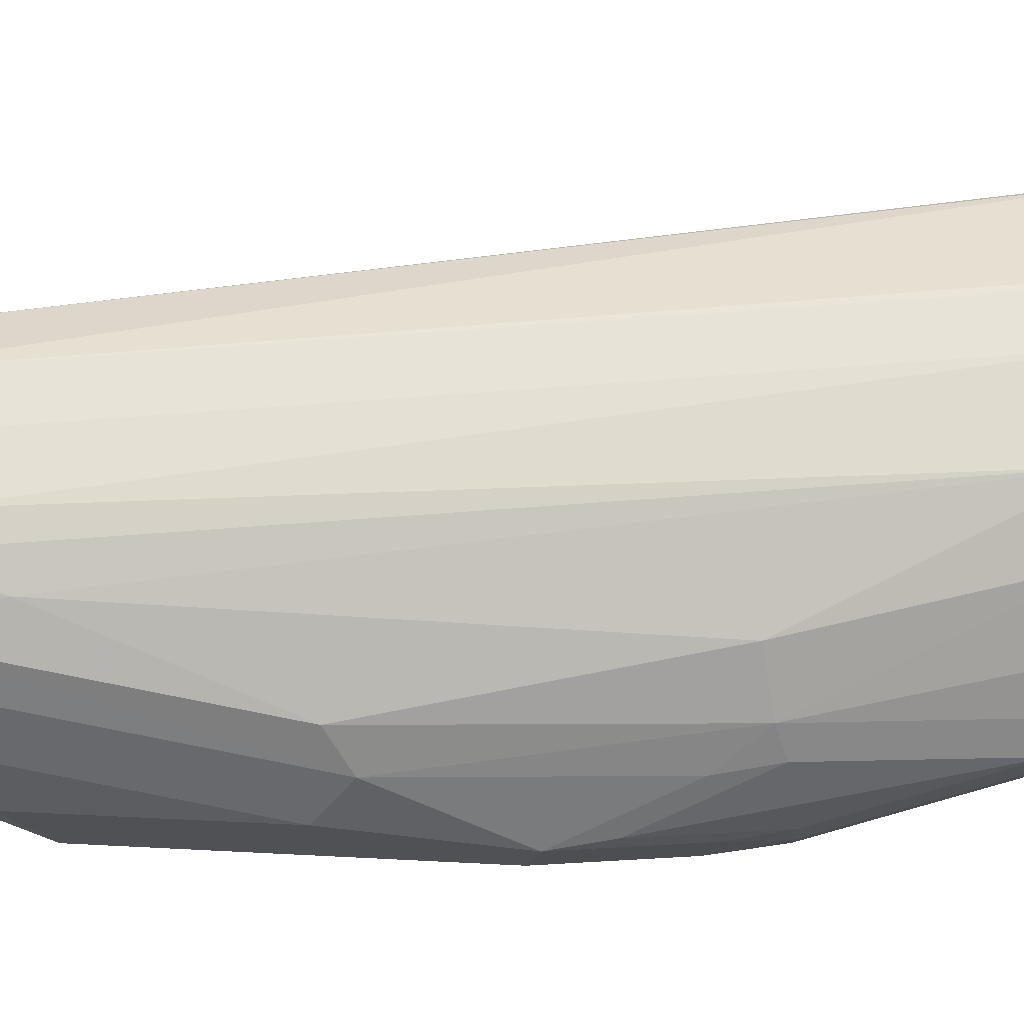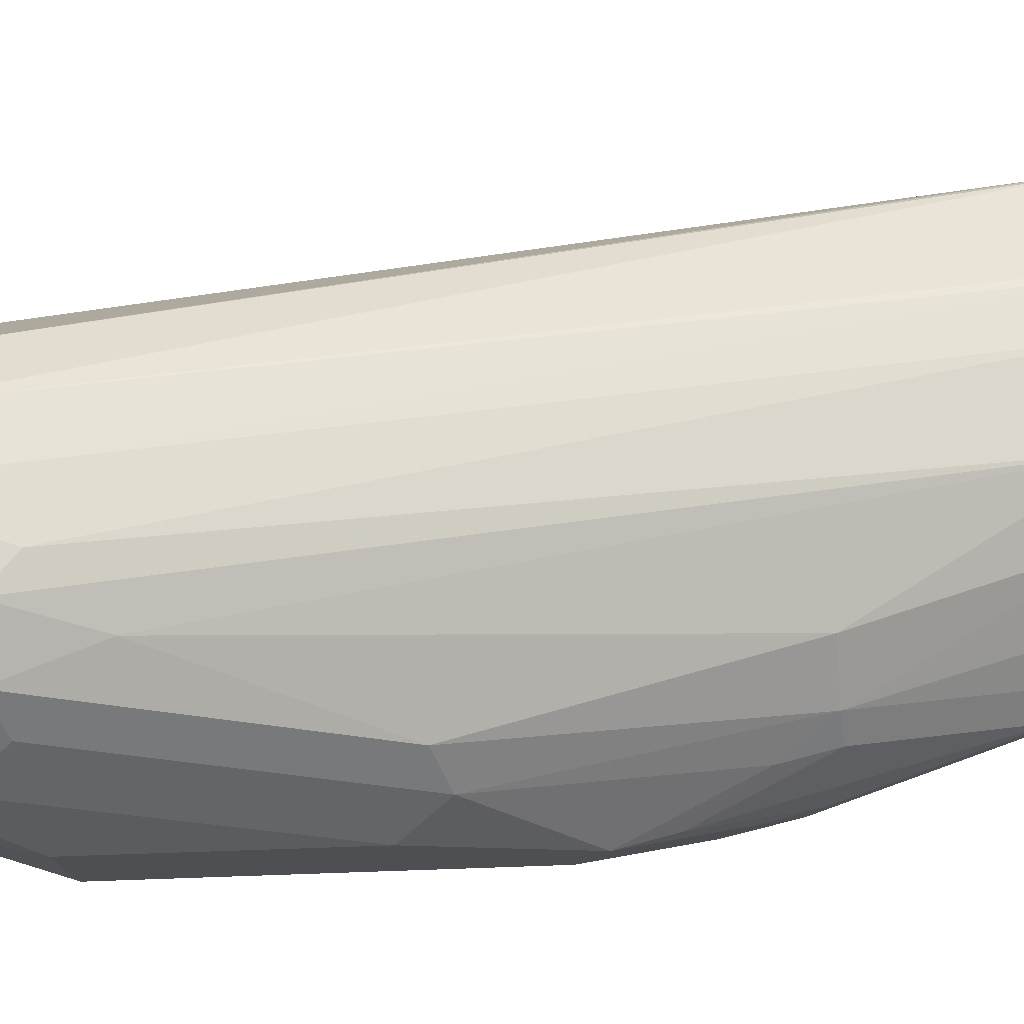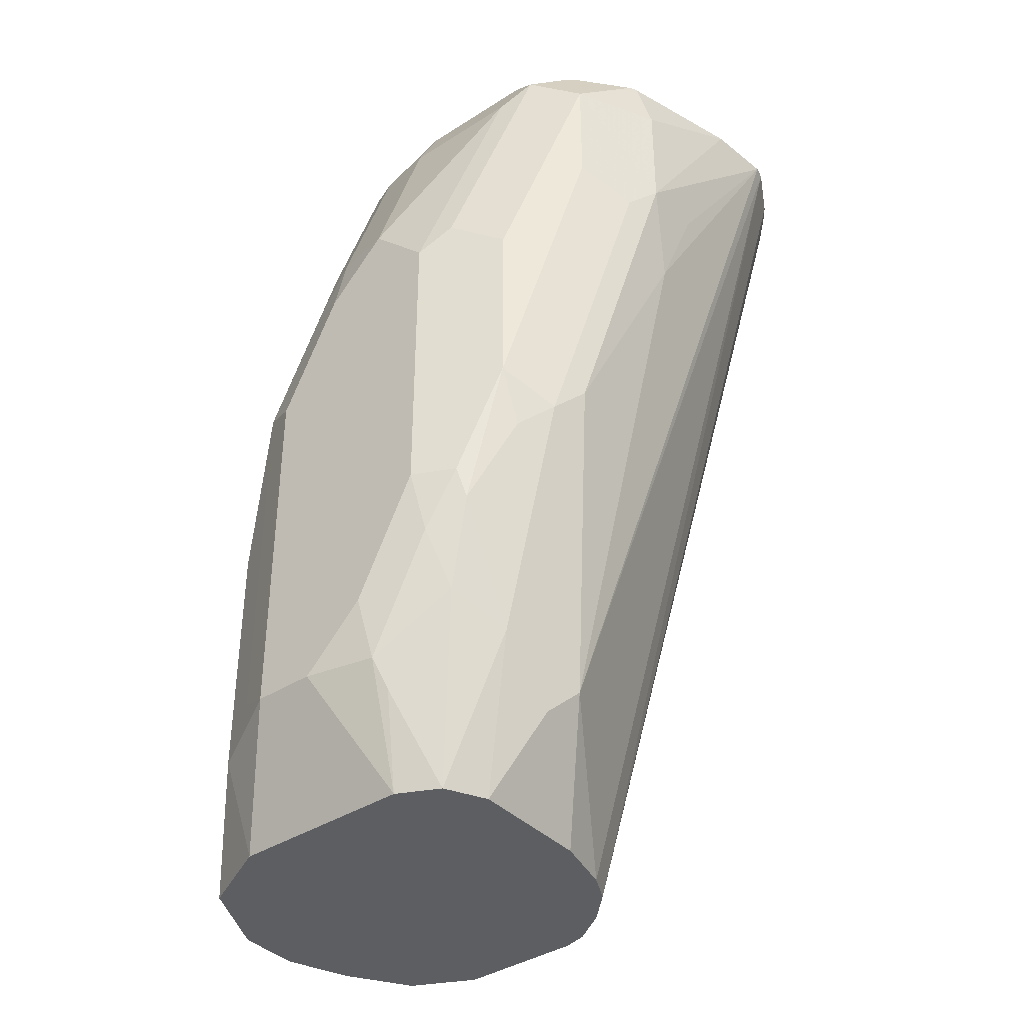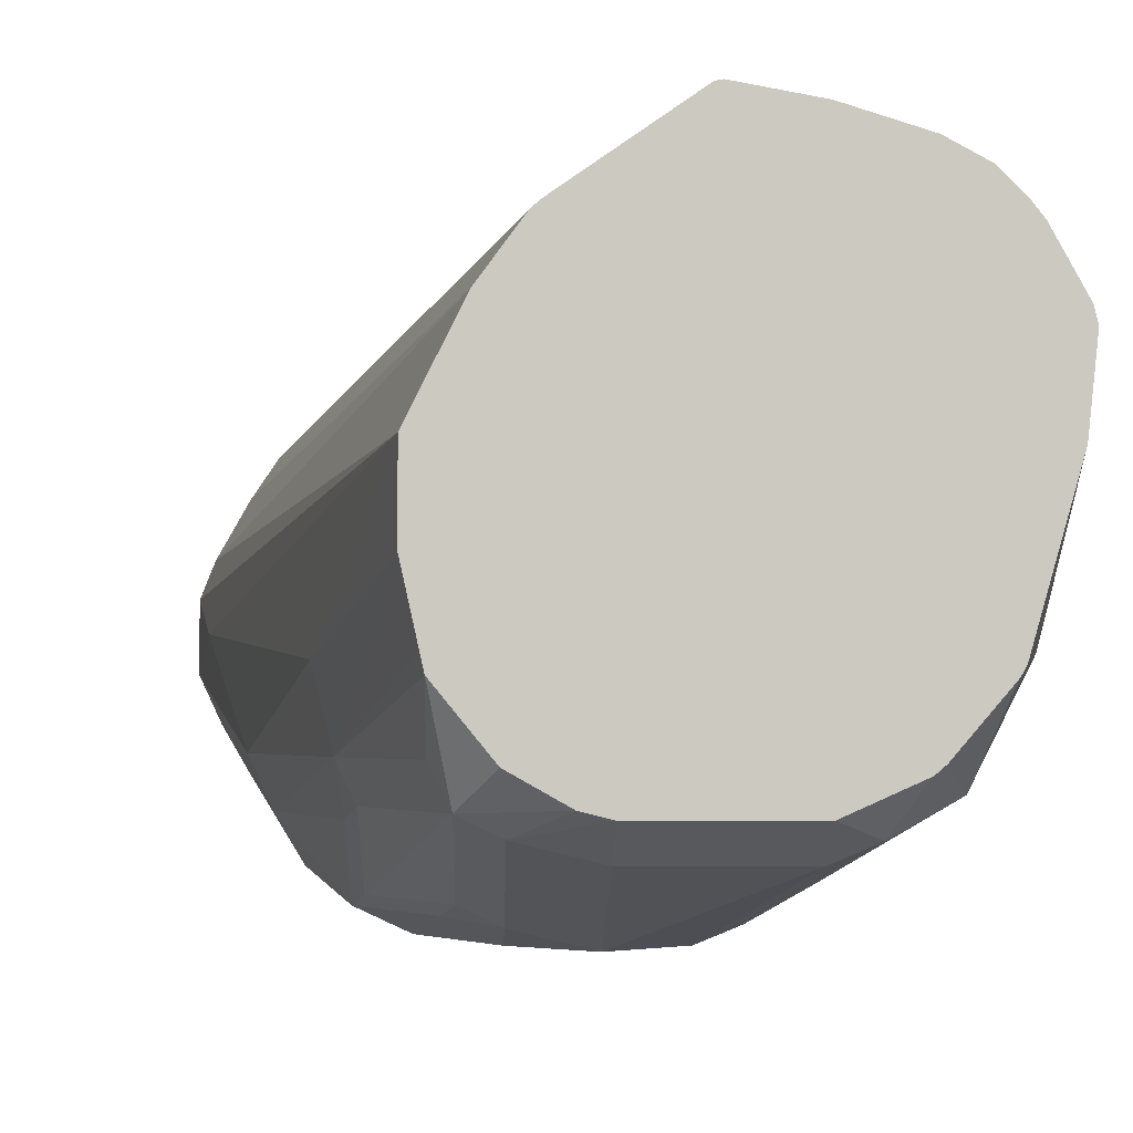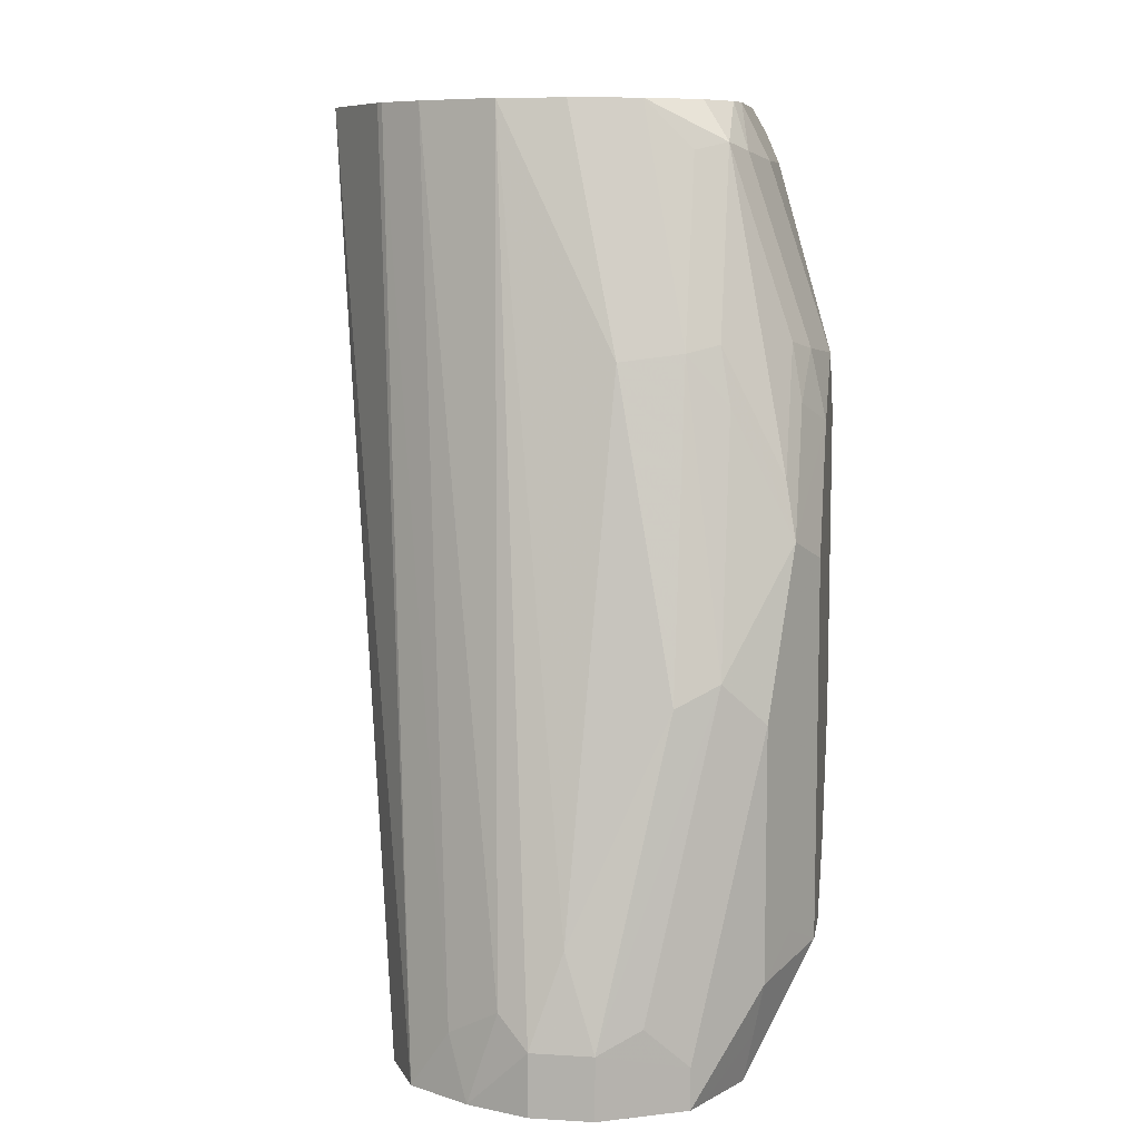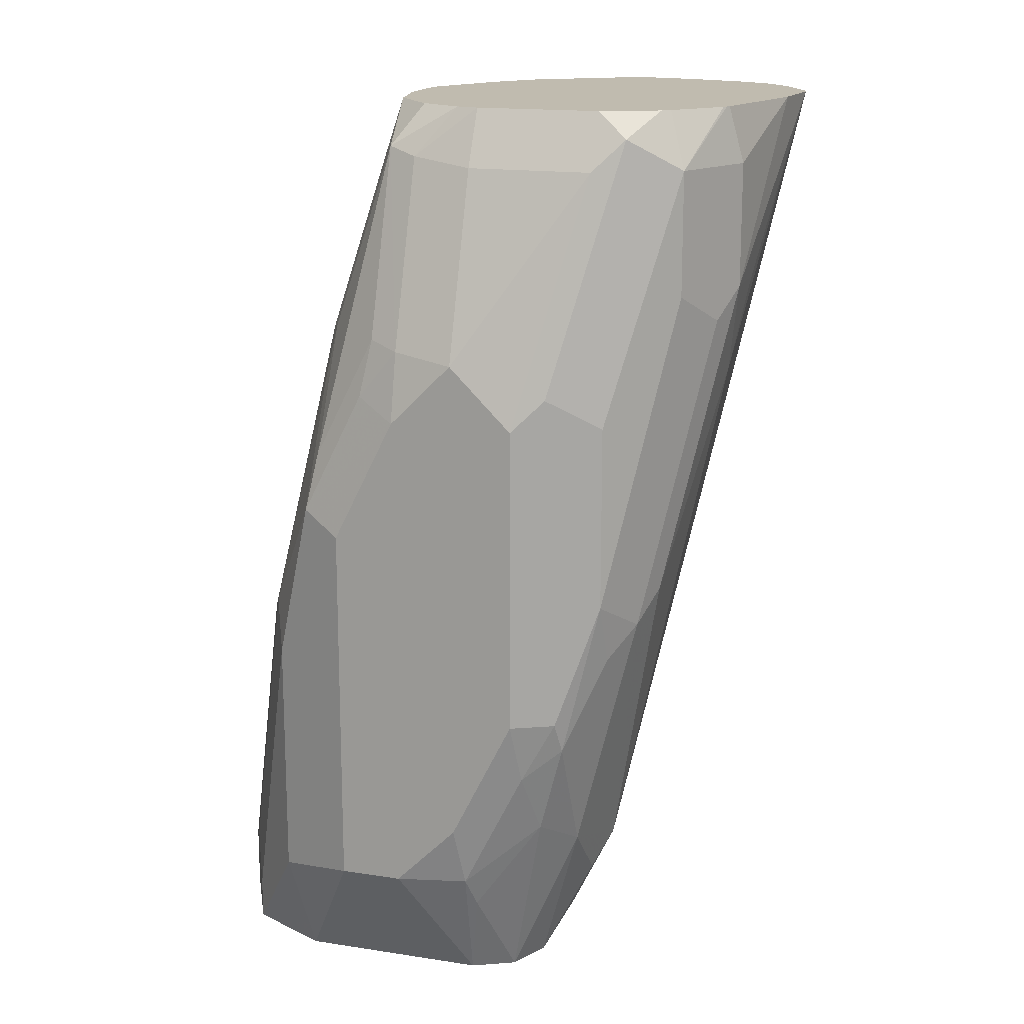
<metadata>
{"format":"obj","ext":"obj","renderer":"f3d","projection":"perspective","resolution":1024,"background":"white","views":[{"elev":5.9,"azim":-77.6,"up":"+Y"},{"elev":8.2,"azim":-97.5,"up":"+Y"},{"elev":-38.6,"azim":38.9,"up":"+Z"},{"elev":-2.8,"azim":-1.4,"up":"+Y"},{"elev":8.8,"azim":-80.8,"up":"+Z"},{"elev":16.2,"azim":17.6,"up":"+Z"}]}
</metadata>
<code>
v -0.0638 -0.05397 -0.3075
v -0.06473 -0.05028 -0.3075
v -0.06585 -0.07365 -0.3075
v -0.07196 -0.1079 -0.3597
v -0.07196 -0.08992 -0.3597
v -0.07645 -0.09891 -0.3867
v -0.1079 -0.1079 -0.5396
v -0.07237 -0.0364 -0.3075
v -0.1304 -0.07196 -0.5756
v -0.1349 -0.06296 -0.5756
v -0.07602 -0.1099 -0.3075
v -0.07196 -0.1079 -0.3238
v -0.08394 -0.1319 -0.3597
v -0.07645 -0.1169 -0.3687
v -0.09444 -0.1349 -0.4586
v -0.08995 -0.1259 -0.4496
v -0.1124 -0.1349 -0.5306
v -0.1124 -0.1169 -0.5486
v -0.1259 -0.08994 -0.5756
v -0.1259 -0.08985 -0.5756
v -0.1295 -0.07554 -0.5756
v -0.07535 -0.03257 -0.3075
v -0.1439 -0.05395 -0.5756
v -0.08094 -0.02699 -0.3103
v -0.07658 -0.1111 -0.3075
v -0.08394 -0.1319 -0.3238
v -0.1019 -0.1499 -0.4496
v -0.1012 -0.1439 -0.4676
v -0.1319 -0.1379 -0.5756
v -0.1259 -0.1259 -0.5756
v -0.1124 -0.1529 -0.4946
v -0.1199 -0.1499 -0.5216
v -0.08094 -0.02699 -0.3075
v -0.1547 -0.04677 -0.5756
v -0.08995 -0.02208 -0.3075
v -0.0773 -0.1123 -0.3075
v -0.08936 -0.1265 -0.3075
v -0.09893 -0.1394 -0.3148
v -0.1169 -0.1574 -0.3867
v -0.1019 -0.1499 -0.3957
v -0.1259 -0.1619 -0.4856
v -0.1139 -0.1559 -0.4856
v -0.1394 -0.1529 -0.5486
v -0.1439 -0.1439 -0.5756
v -0.1237 -0.1574 -0.5036
v -0.1417 -0.1574 -0.5396
v -0.1619 -0.04497 -0.5756
v -0.1079 -0.01641 -0.3075
v -0.09164 -0.1284 -0.3075
v -0.1439 -0.1379 -0.3118
v -0.1439 -0.1439 -0.3238
v -0.1079 -0.1439 -0.3238
v -0.1259 -0.1619 -0.3957
v -0.1079 -0.1357 -0.3075
v -0.1439 -0.1357 -0.3075
v -0.1439 -0.1619 -0.5216
v -0.1799 -0.1439 -0.5756
v -0.1619 -0.1619 -0.5396
v -0.1979 -0.04497 -0.5756
v -0.1259 -0.01306 -0.3075
v -0.1619 -0.1394 -0.3215
v -0.1439 -0.1619 -0.3777
v -0.1505 -0.1341 -0.3075
v -0.1978 -0.1439 -0.5755
v -0.1979 -0.1439 -0.5756
v -0.1798 -0.1619 -0.5396
v -0.2158 -0.05397 -0.5756
v -0.2158 -0.05397 -0.5755
v -0.1276 -0.01337 -0.3075
v -0.1709 -0.1349 -0.3193
v -0.1619 -0.1574 -0.3755
v -0.1619 -0.1619 -0.3957
v -0.163 -0.127 -0.3075
v -0.2158 -0.1349 -0.5756
v -0.2008 -0.1469 -0.5605
v -0.1918 -0.1559 -0.5336
v -0.2038 -0.1499 -0.5456
v -0.1798 -0.1619 -0.4317
v -0.2271 -0.07196 -0.5756
v -0.2218 -0.06596 -0.5576
v -0.1584 -0.03508 -0.3075
v -0.1565 -0.03331 -0.3075
v -0.1754 -0.1119 -0.3075
v -0.1754 -0.1259 -0.3215
v -0.1888 -0.1349 -0.3732
v -0.1888 -0.1529 -0.4092
v -0.1709 -0.1529 -0.3732
v -0.1739 -0.1559 -0.3897
v -0.1918 -0.1559 -0.4257
v -0.2218 -0.1319 -0.5756
v -0.2038 -0.1499 -0.4736
v -0.2338 -0.08994 -0.5756
v -0.2338 -0.08992 -0.5755
v -0.2338 -0.08992 -0.5576
v -0.2293 -0.08095 -0.5486
v -0.1679 -0.04797 -0.3075
v -0.1762 -0.1079 -0.3075
v -0.1933 -0.1259 -0.3755
v -0.1918 -0.1379 -0.3897
v -0.2098 -0.1379 -0.4616
v -0.2248 -0.1259 -0.5756
v -0.2218 -0.1319 -0.5635
v -0.2338 -0.1079 -0.5755
v -0.2338 -0.1079 -0.5756
v -0.2338 -0.1079 -0.5576
v -0.2293 -0.09891 -0.5306
v -0.1798 -0.07195 -0.3075
v -0.1798 -0.09163 -0.3075
v -0.1978 -0.1079 -0.3777
v -0.2158 -0.1259 -0.4676
v -0.2278 -0.1199 -0.5515
f 64 66 65
f 57 66 64
f 59 67 68
f 57 64 65
f 59 69 60
f 61 63 70
f 61 70 71
f 62 71 72
f 63 73 70
f 59 68 69
f 66 89 76
f 65 75 74
f 66 76 77
f 66 77 75
f 66 78 89
f 67 79 68
f 68 79 80
f 68 80 81
f 68 81 82
f 68 82 69
f 55 63 61
f 70 73 83
f 65 66 75
f 52 62 53
f 41 66 58
f 51 71 62
f 38 53 39
f 70 84 98
f 38 49 54
f 38 54 55
f 38 55 50
f 39 53 40
f 41 56 45
f 41 45 42
f 41 53 62
f 41 62 72
f 41 72 78
f 51 62 52
f 41 78 66
f 43 46 44
f 44 46 58
f 44 58 66
f 44 66 57
f 45 56 46
f 46 56 58
f 47 59 60
f 47 60 48
f 50 61 51
f 50 55 61
f 51 61 71
f 41 58 56
f 70 98 85
f 92 104 103
f 70 86 87
f 90 103 101
f 91 100 102
f 92 103 105
f 92 105 94
f 92 94 93
f 94 105 106
f 94 106 107
f 94 107 95
f 95 107 96
f 97 108 98
f 98 108 109
f 90 105 103
f 98 109 110
f 98 100 99
f 100 110 105
f 100 105 111
f 100 111 102
f 101 103 104
f 102 111 105
f 105 110 106
f 106 109 107
f 106 110 109
f 107 109 108
f 38 52 53
f 98 110 100
f 70 85 86
f 90 102 105
f 89 99 100
f 70 87 71
f 71 87 88
f 71 88 72
f 72 88 89
f 72 89 78
f 74 75 90
f 75 77 90
f 76 89 91
f 76 91 77
f 77 91 102
f 77 102 90
f 89 100 91
f 79 92 93
f 79 94 95
f 79 95 80
f 80 95 96
f 80 96 81
f 83 97 98
f 83 98 84
f 85 98 99
f 85 99 89
f 85 89 86
f 86 89 88
f 86 88 87
f 79 93 94
f 38 51 52
f 70 83 84
f 37 49 38
f 1 7 2
f 2 7 9
f 2 9 10
f 2 10 8
f 3 11 12
f 3 12 4
f 4 6 5
f 4 12 26
f 4 26 13
f 4 13 14
f 4 14 15
f 4 15 16
f 4 16 6
f 6 16 7
f 7 16 15
f 7 15 17
f 7 17 18
f 7 18 19
f 7 19 20
f 7 20 21
f 7 21 9
f 8 10 22
f 9 21 20
f 1 6 7
f 1 5 6
f 1 3 4
f 1 11 3
f 38 50 51
f 1 2 8
f 1 8 22
f 1 22 33
f 1 33 35
f 1 35 48
f 1 48 60
f 1 60 69
f 1 69 82
f 1 82 81
f 1 81 96
f 9 20 19
f 1 96 107
f 1 108 97
f 1 97 83
f 1 83 73
f 1 73 63
f 1 63 55
f 1 55 54
f 1 54 49
f 1 49 37
f 1 37 36
f 1 36 25
f 1 25 11
f 1 107 108
f 9 19 30
f 1 4 5
f 9 29 44
f 17 32 29
f 18 30 19
f 22 24 33
f 23 34 24
f 24 35 33
f 24 34 35
f 25 36 26
f 26 36 37
f 26 37 38
f 26 38 39
f 27 41 42
f 17 31 32
f 27 42 31
f 27 40 53
f 27 53 41
f 29 43 44
f 29 32 43
f 31 42 45
f 31 45 32
f 32 45 46
f 32 46 43
f 34 47 48
f 9 30 29
f 34 48 35
f 27 31 28
f 17 28 31
f 26 39 40
f 17 30 18
f 9 44 57
f 9 57 65
f 9 65 74
f 9 74 90
f 9 90 101
f 9 101 104
f 9 104 92
f 9 92 79
f 9 67 59
f 9 59 47
f 9 47 34
f 9 34 23
f 9 79 67
f 13 27 15
f 10 23 24
f 10 24 22
f 11 25 12
f 12 25 26
f 13 26 40
f 13 40 27
f 17 29 30
f 13 15 14
f 15 27 28
f 9 23 10
f 15 28 17

</code>
